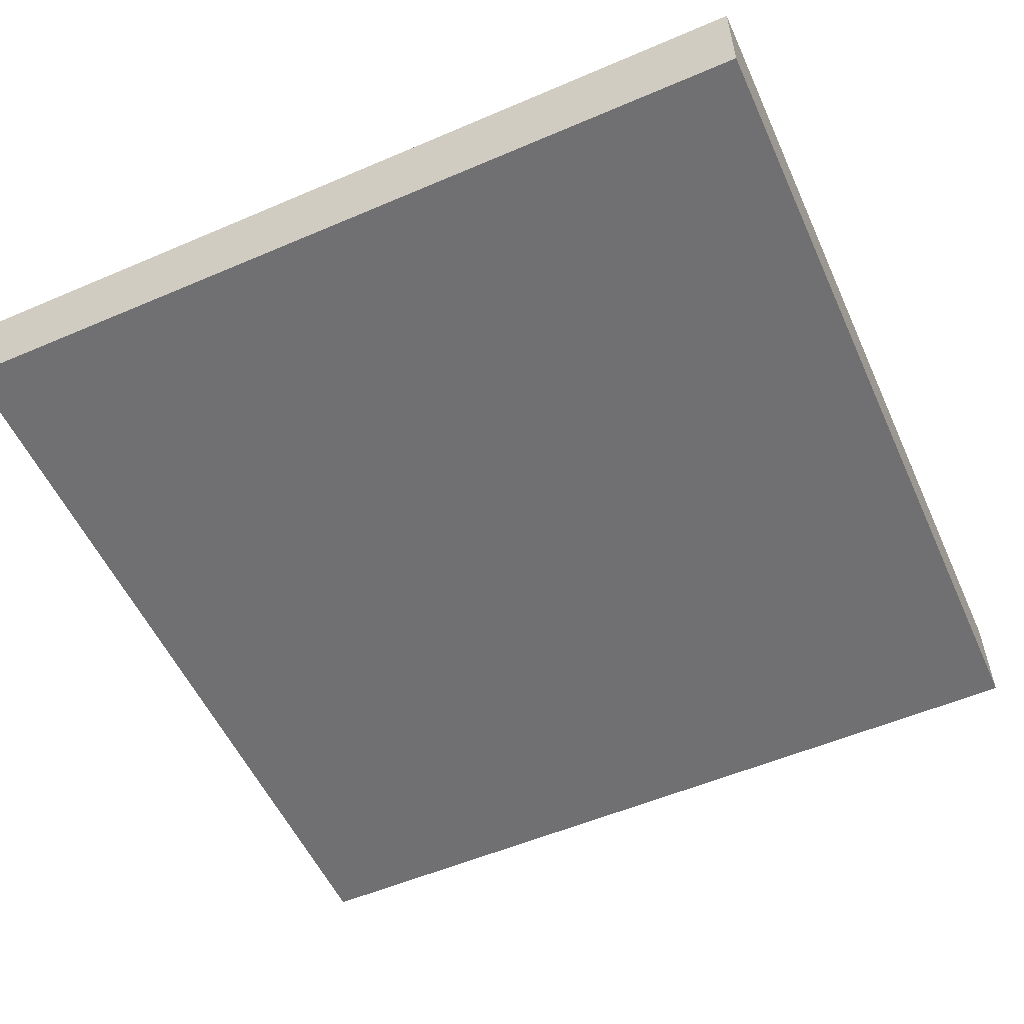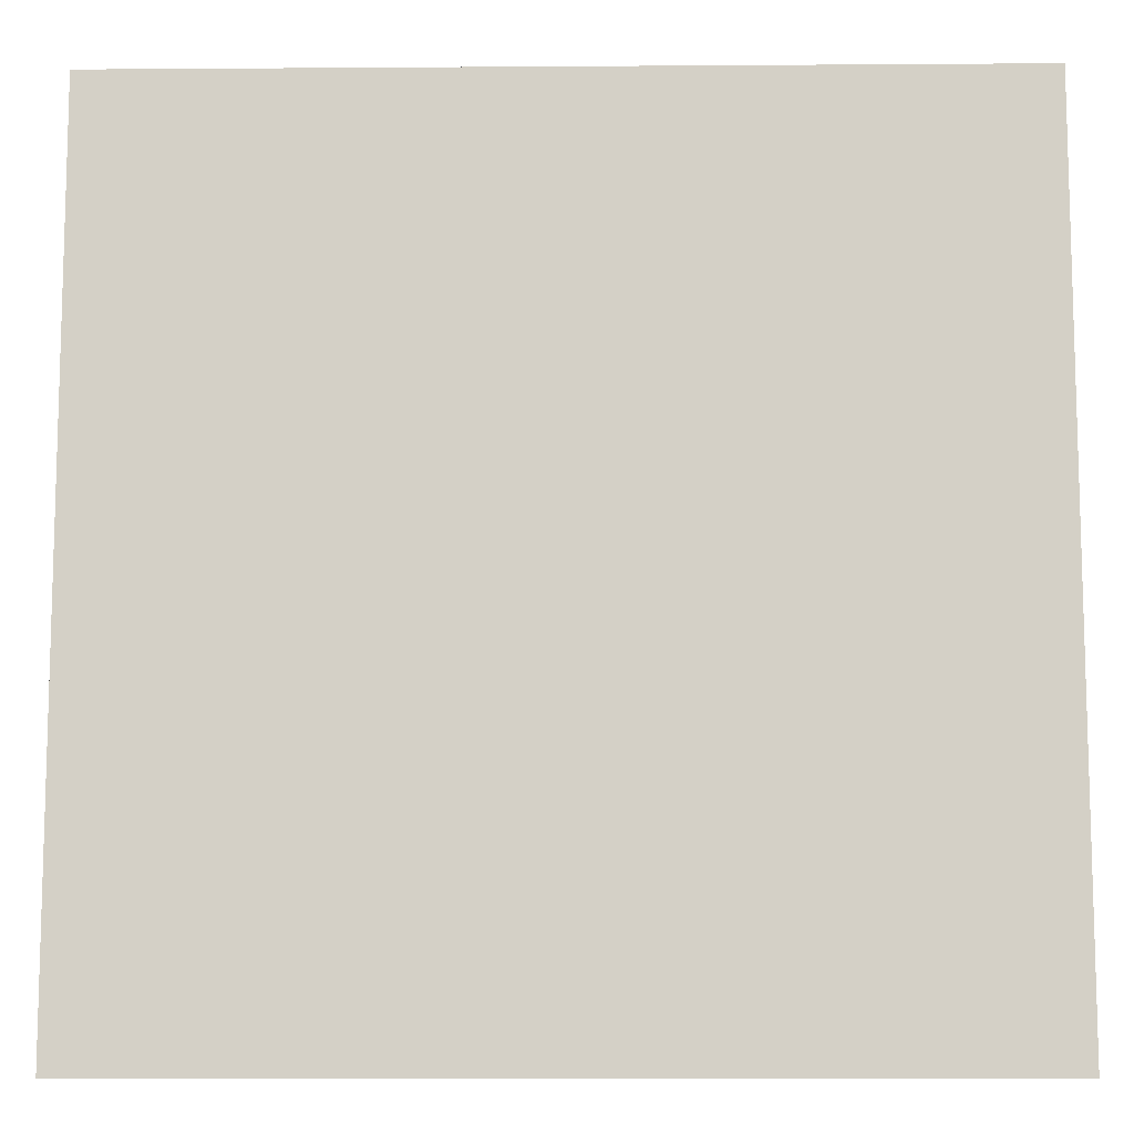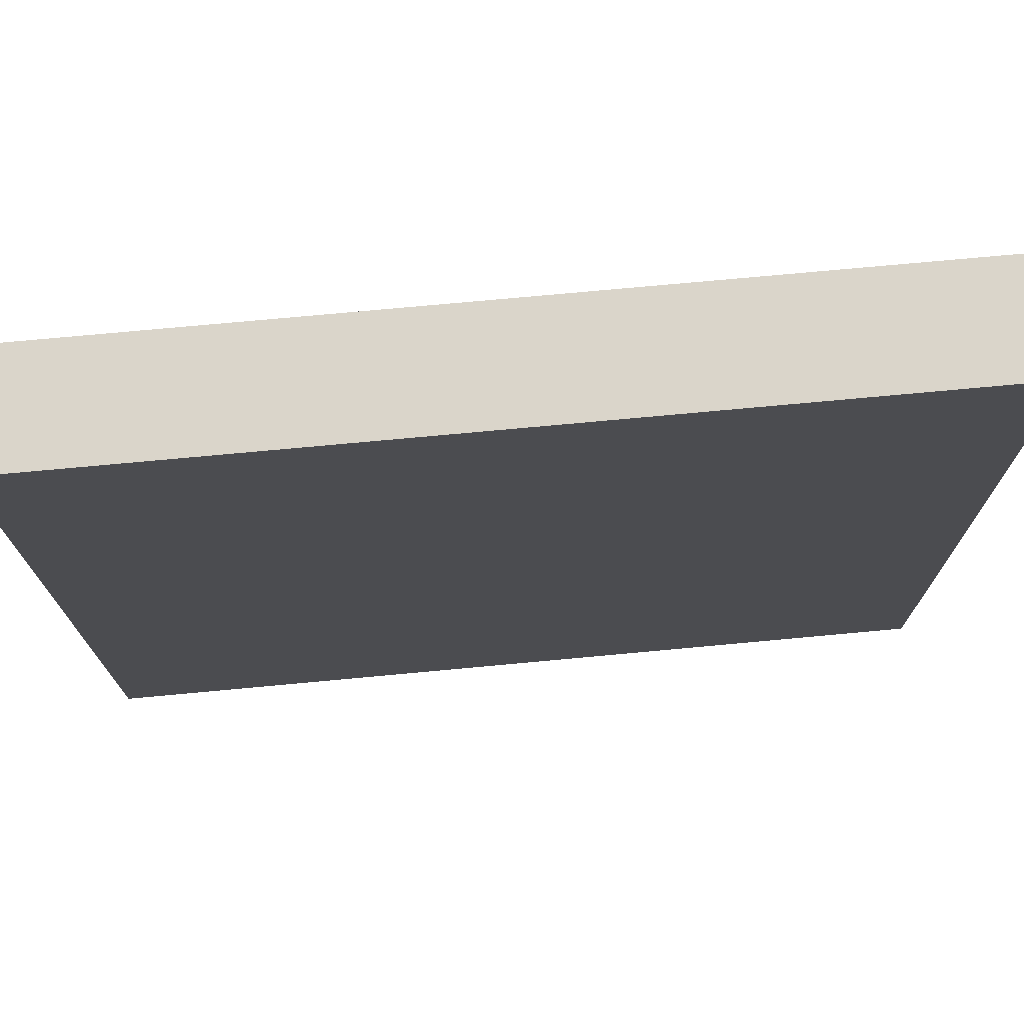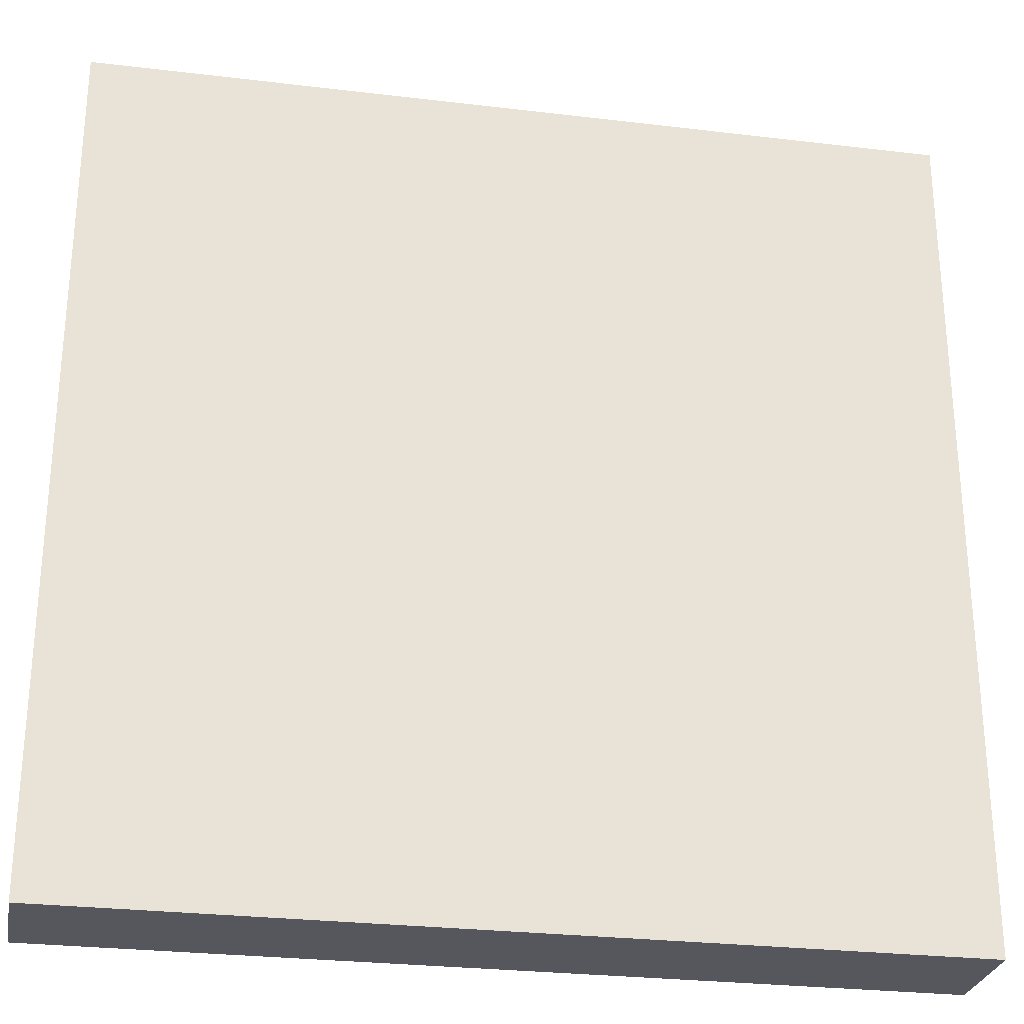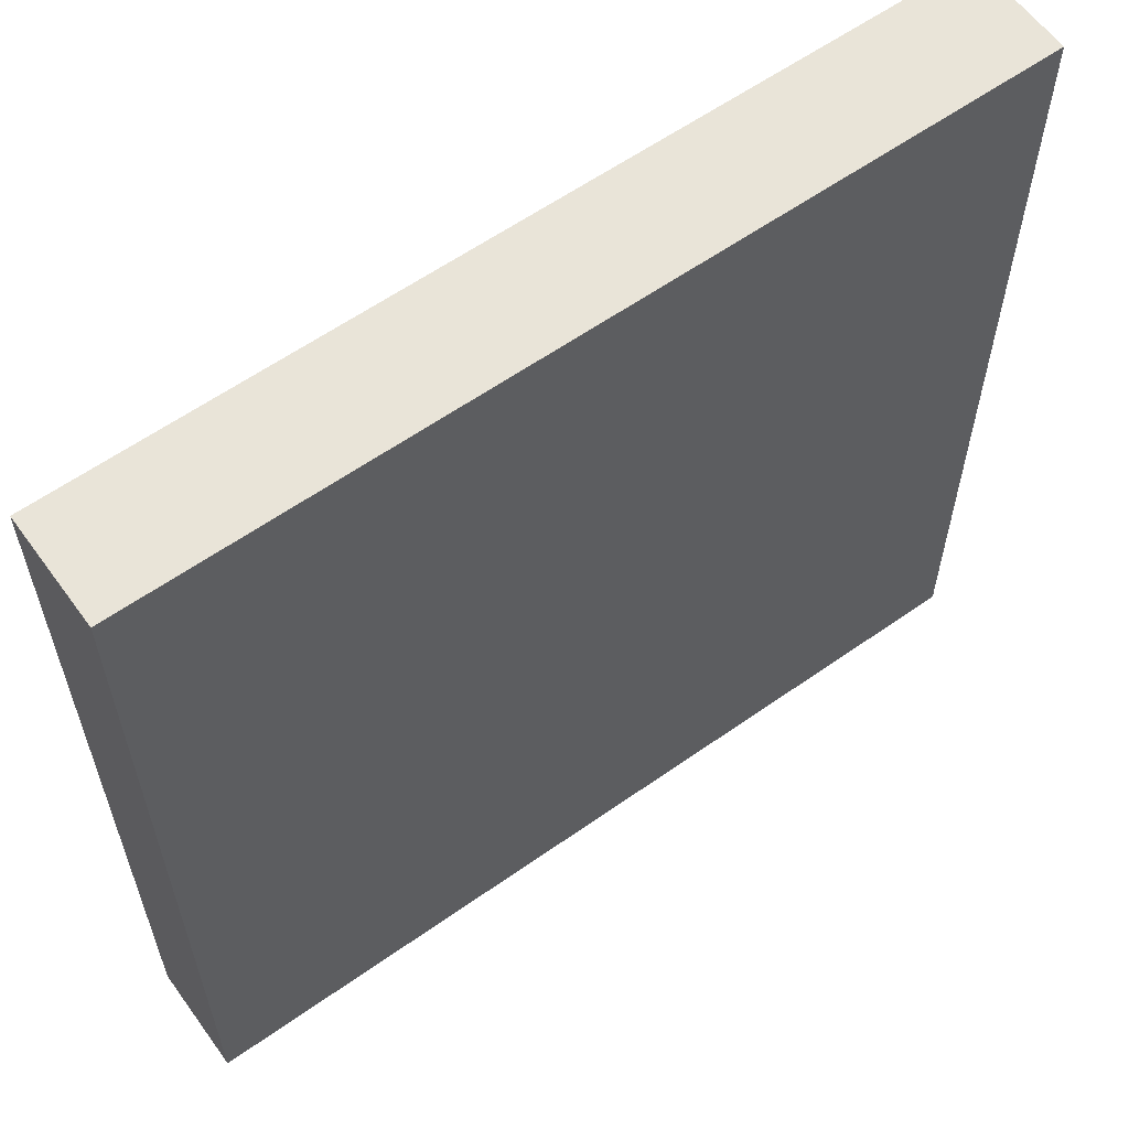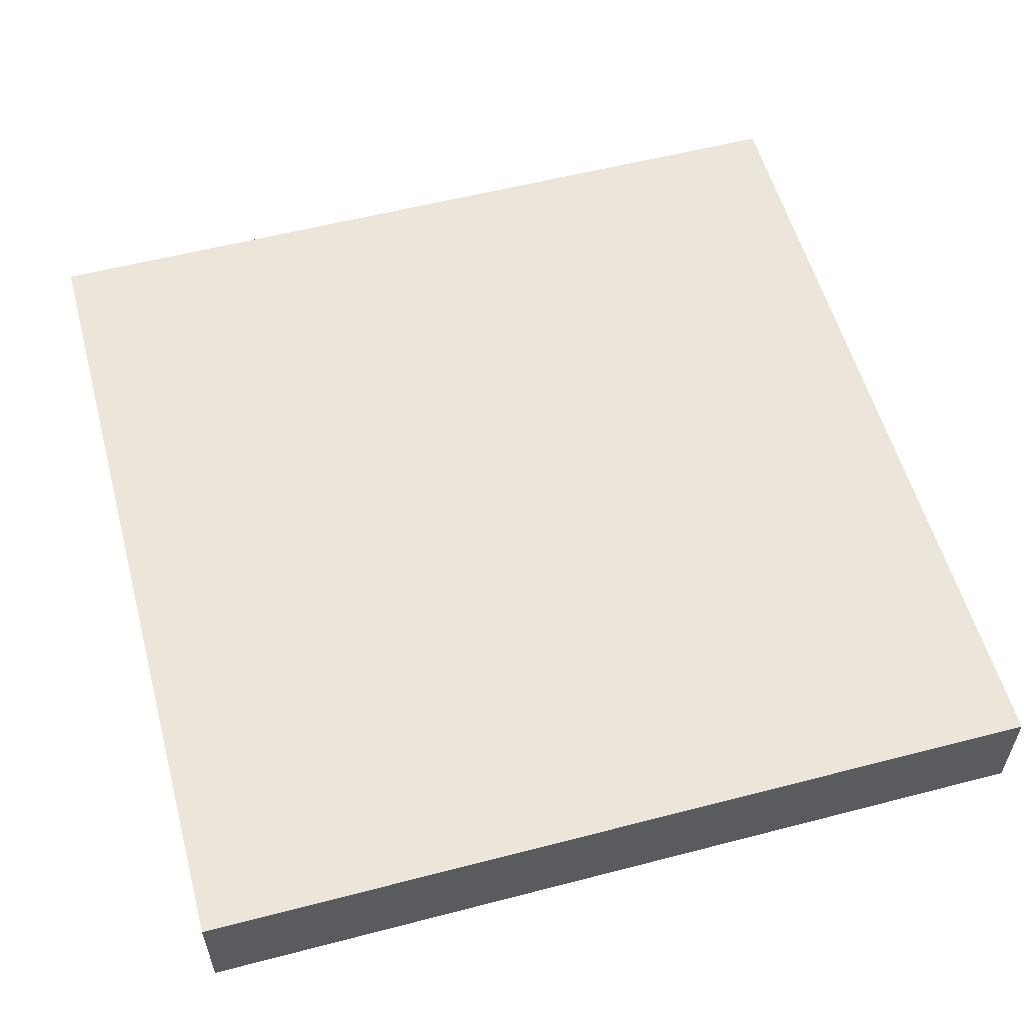
<metadata>
{"format":"obj","ext":"obj","renderer":"f3d","projection":"perspective","resolution":1024,"background":"white","views":[{"elev":-55.0,"azim":-65.7,"up":"+Z"},{"elev":-10.3,"azim":-179.0,"up":"+Y"},{"elev":74.3,"azim":174.7,"up":"+Y"},{"elev":-27.6,"azim":-10.4,"up":"+Y"},{"elev":60.2,"azim":144.2,"up":"+Y"},{"elev":56.4,"azim":164.8,"up":"+Z"}]}
</metadata>
<code>
v 48 97 0
v 48 96 0
v 48 96 1
v 48 97 1
v 49 96 0
v 49 96 1
v 49 97 0
v 49 97 1
v 48 98 0
v 48 98 1
v 49 98 0
v 49 98 1
v 48 99 0
v 48 99 1
v 49 99 0
v 49 99 1
v 48 100 0
v 48 100 1
v 49 100 0
v 49 100 1
v 48 101 0
v 48 101 1
v 49 101 0
v 49 101 1
v 48 102 0
v 48 102 1
v 49 102 0
v 49 102 1
v 48 103 0
v 48 103 1
v 49 103 0
v 49 103 1
v 48 104 0
v 48 104 1
v 49 104 1
v 49 104 0
v 50 96 0
v 50 96 1
v 50 97 0
v 50 97 1
v 50 98 0
v 50 98 1
v 50 99 0
v 50 99 1
v 50 100 0
v 50 100 1
v 50 101 0
v 50 101 1
v 50 102 0
v 50 102 1
v 50 103 0
v 50 103 1
v 50 104 1
v 50 104 0
v 51 96 0
v 51 96 1
v 51 97 0
v 51 97 1
v 51 98 0
v 51 98 1
v 51 99 0
v 51 99 1
v 51 100 0
v 51 100 1
v 51 101 0
v 51 101 1
v 51 102 0
v 51 102 1
v 51 103 0
v 51 103 1
v 51 104 1
v 51 104 0
v 52 96 0
v 52 96 1
v 52 97 0
v 52 97 1
v 52 98 0
v 52 98 1
v 52 99 0
v 52 99 1
v 52 100 0
v 52 100 1
v 52 101 0
v 52 101 1
v 52 102 0
v 52 102 1
v 52 103 0
v 52 103 1
v 52 104 1
v 52 104 0
v 53 96 0
v 53 96 1
v 53 97 0
v 53 97 1
v 53 98 0
v 53 98 1
v 53 99 0
v 53 99 1
v 53 100 0
v 53 100 1
v 53 101 0
v 53 101 1
v 53 102 0
v 53 102 1
v 53 103 0
v 53 103 1
v 53 104 1
v 53 104 0
v 54 96 0
v 54 96 1
v 54 97 0
v 54 97 1
v 54 98 0
v 54 98 1
v 54 99 0
v 54 99 1
v 54 100 0
v 54 100 1
v 54 101 0
v 54 101 1
v 54 102 0
v 54 102 1
v 54 103 0
v 54 103 1
v 54 104 1
v 54 104 0
v 55 96 0
v 55 96 1
v 55 97 0
v 55 97 1
v 55 98 0
v 55 98 1
v 55 99 0
v 55 99 1
v 55 100 0
v 55 100 1
v 55 101 0
v 55 101 1
v 55 102 0
v 55 102 1
v 55 103 0
v 55 103 1
v 55 104 1
v 55 104 0
v 56 97 1
v 56 96 1
v 56 96 0
v 56 97 0
v 56 98 1
v 56 98 0
v 56 99 1
v 56 99 0
v 56 100 1
v 56 100 0
v 56 101 1
v 56 101 0
v 56 102 1
v 56 102 0
v 56 103 1
v 56 103 0
v 56 104 1
v 56 104 0
g 101_Piece14_12_0
f 1 2 3 4
f 3 2 5 6
f 7 5 2 1
f 4 3 6 8
f 9 1 4 10
f 11 7 1 9
f 10 4 8 12
f 13 9 10 14
f 15 11 9 13
f 14 10 12 16
f 17 13 14 18
f 19 15 13 17
f 18 14 16 20
f 21 17 18 22
f 23 19 17 21
f 22 18 20 24
f 25 21 22 26
f 27 23 21 25
f 26 22 24 28
f 29 25 26 30
f 31 27 25 29
f 30 26 28 32
f 33 29 30 34
f 33 34 35 36
f 36 31 29 33
f 34 30 32 35
f 6 5 37 38
f 39 37 5 7
f 8 6 38 40
f 41 39 7 11
f 12 8 40 42
f 43 41 11 15
f 16 12 42 44
f 45 43 15 19
f 20 16 44 46
f 47 45 19 23
f 24 20 46 48
f 49 47 23 27
f 28 24 48 50
f 51 49 27 31
f 32 28 50 52
f 36 35 53 54
f 54 51 31 36
f 35 32 52 53
f 38 37 55 56
f 57 55 37 39
f 40 38 56 58
f 59 57 39 41
f 42 40 58 60
f 61 59 41 43
f 44 42 60 62
f 63 61 43 45
f 46 44 62 64
f 65 63 45 47
f 48 46 64 66
f 67 65 47 49
f 50 48 66 68
f 69 67 49 51
f 52 50 68 70
f 54 53 71 72
f 72 69 51 54
f 53 52 70 71
f 56 55 73 74
f 75 73 55 57
f 58 56 74 76
f 77 75 57 59
f 60 58 76 78
f 79 77 59 61
f 62 60 78 80
f 81 79 61 63
f 64 62 80 82
f 83 81 63 65
f 66 64 82 84
f 85 83 65 67
f 68 66 84 86
f 87 85 67 69
f 70 68 86 88
f 72 71 89 90
f 90 87 69 72
f 71 70 88 89
f 74 73 91 92
f 93 91 73 75
f 76 74 92 94
f 95 93 75 77
f 78 76 94 96
f 97 95 77 79
f 80 78 96 98
f 99 97 79 81
f 82 80 98 100
f 101 99 81 83
f 84 82 100 102
f 103 101 83 85
f 86 84 102 104
f 105 103 85 87
f 88 86 104 106
f 90 89 107 108
f 108 105 87 90
f 89 88 106 107
f 92 91 109 110
f 111 109 91 93
f 94 92 110 112
f 113 111 93 95
f 96 94 112 114
f 115 113 95 97
f 98 96 114 116
f 117 115 97 99
f 100 98 116 118
f 119 117 99 101
f 102 100 118 120
f 121 119 101 103
f 104 102 120 122
f 123 121 103 105
f 106 104 122 124
f 108 107 125 126
f 126 123 105 108
f 107 106 124 125
f 110 109 127 128
f 129 127 109 111
f 112 110 128 130
f 131 129 111 113
f 114 112 130 132
f 133 131 113 115
f 116 114 132 134
f 135 133 115 117
f 118 116 134 136
f 137 135 117 119
f 120 118 136 138
f 139 137 119 121
f 122 120 138 140
f 141 139 121 123
f 124 122 140 142
f 126 125 143 144
f 144 141 123 126
f 125 124 142 143
f 145 146 147 148
f 128 127 147 146
f 148 147 127 129
f 130 128 146 145
f 149 145 148 150
f 150 148 129 131
f 132 130 145 149
f 151 149 150 152
f 152 150 131 133
f 134 132 149 151
f 153 151 152 154
f 154 152 133 135
f 136 134 151 153
f 155 153 154 156
f 156 154 135 137
f 138 136 153 155
f 157 155 156 158
f 158 156 137 139
f 140 138 155 157
f 159 157 158 160
f 160 158 139 141
f 142 140 157 159
f 161 159 160 162
f 144 143 161 162
f 162 160 141 144
f 143 142 159 161

</code>
